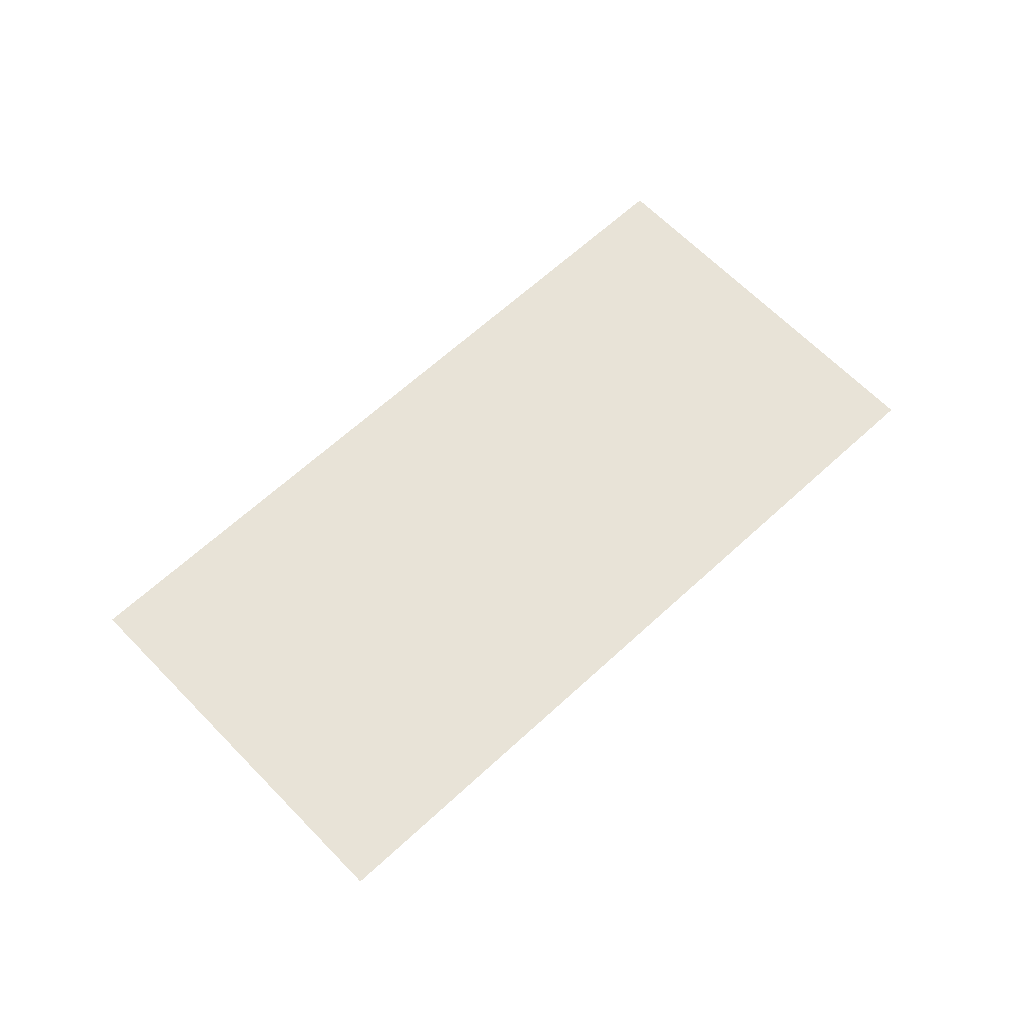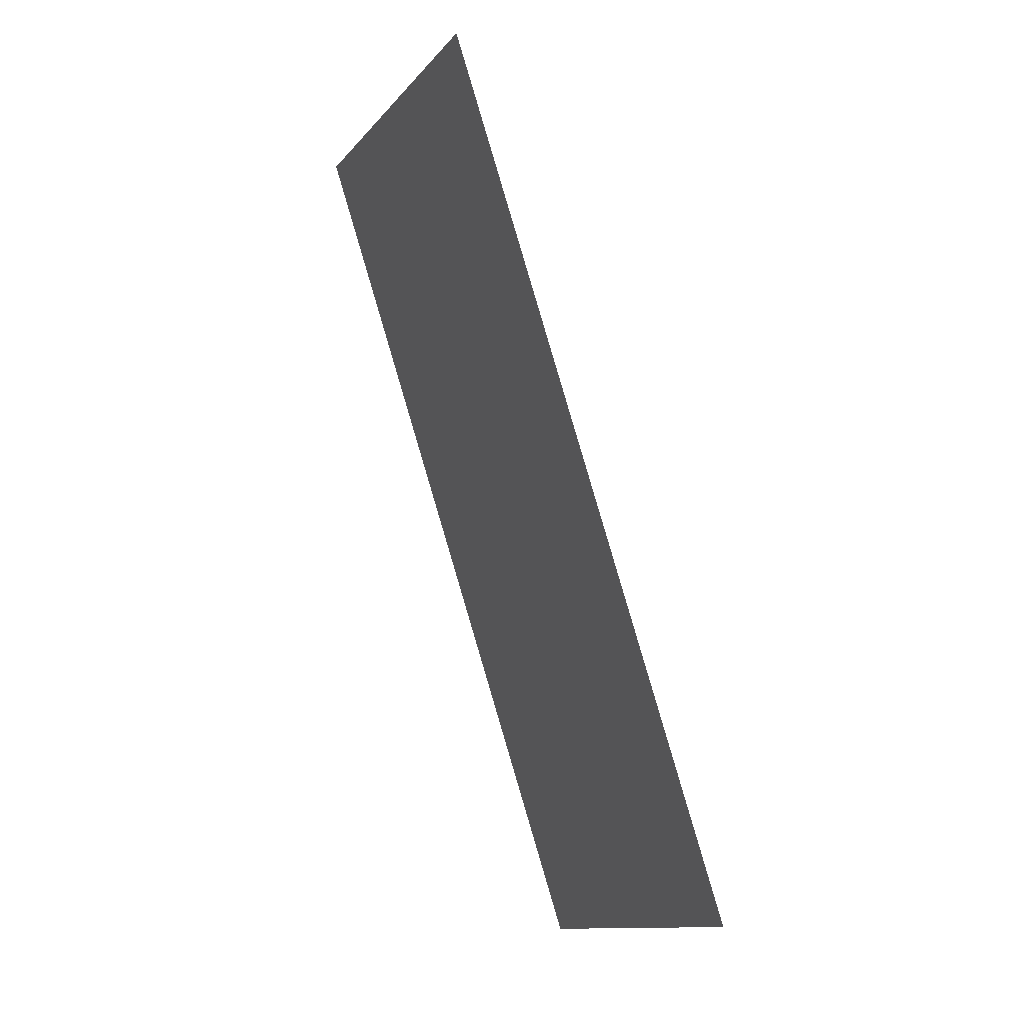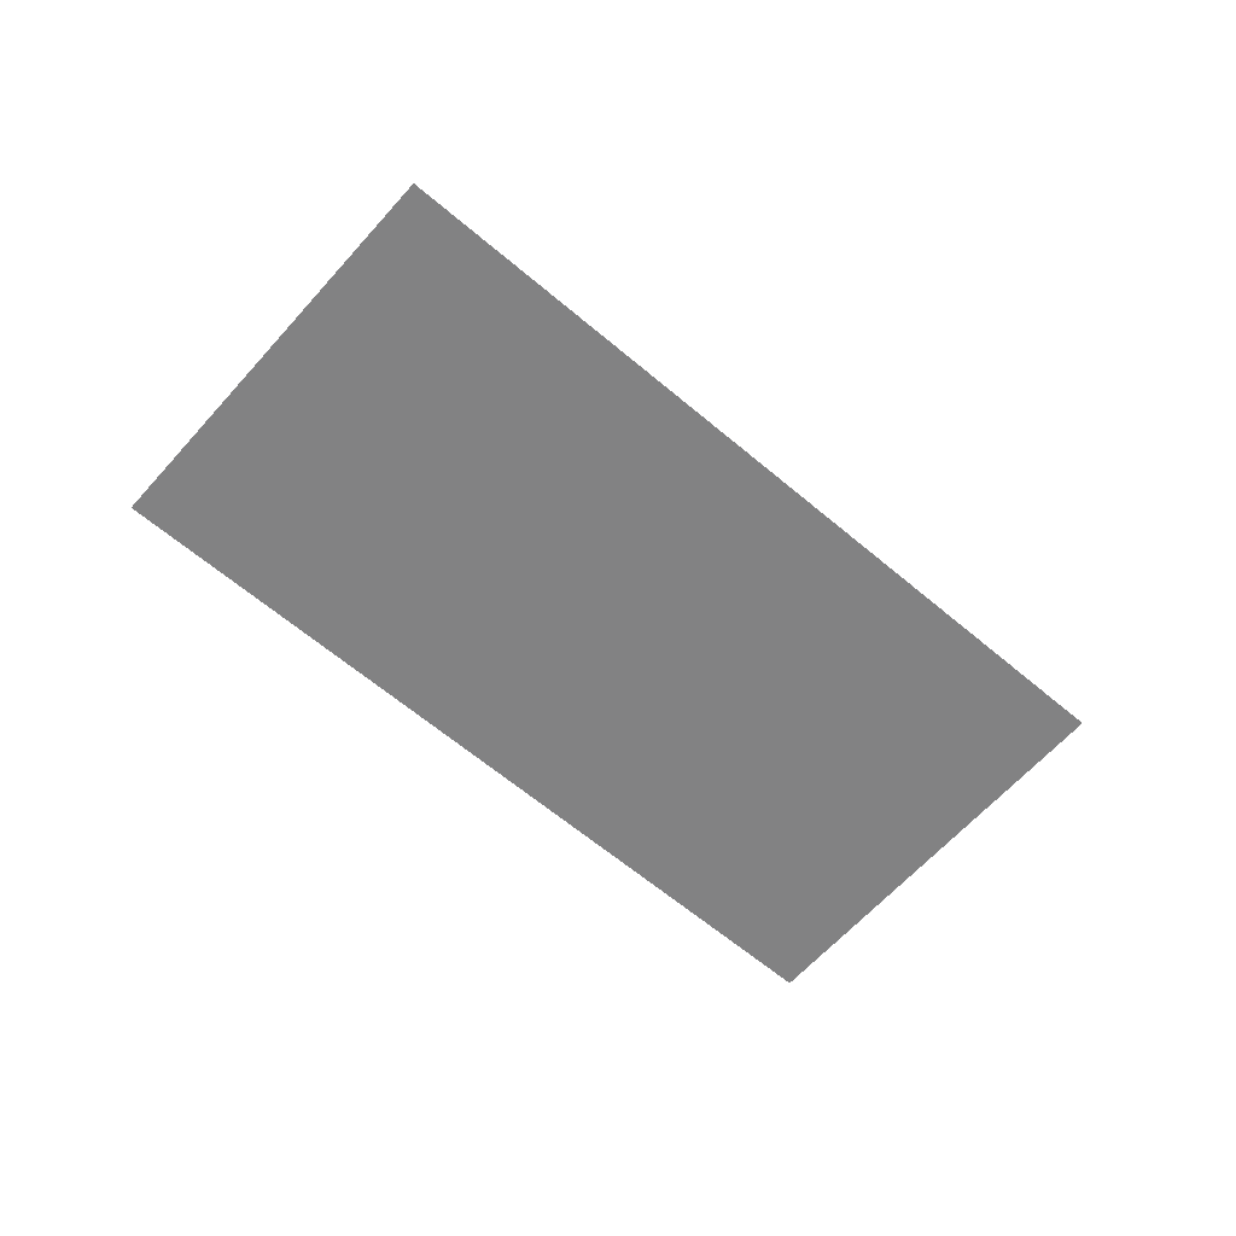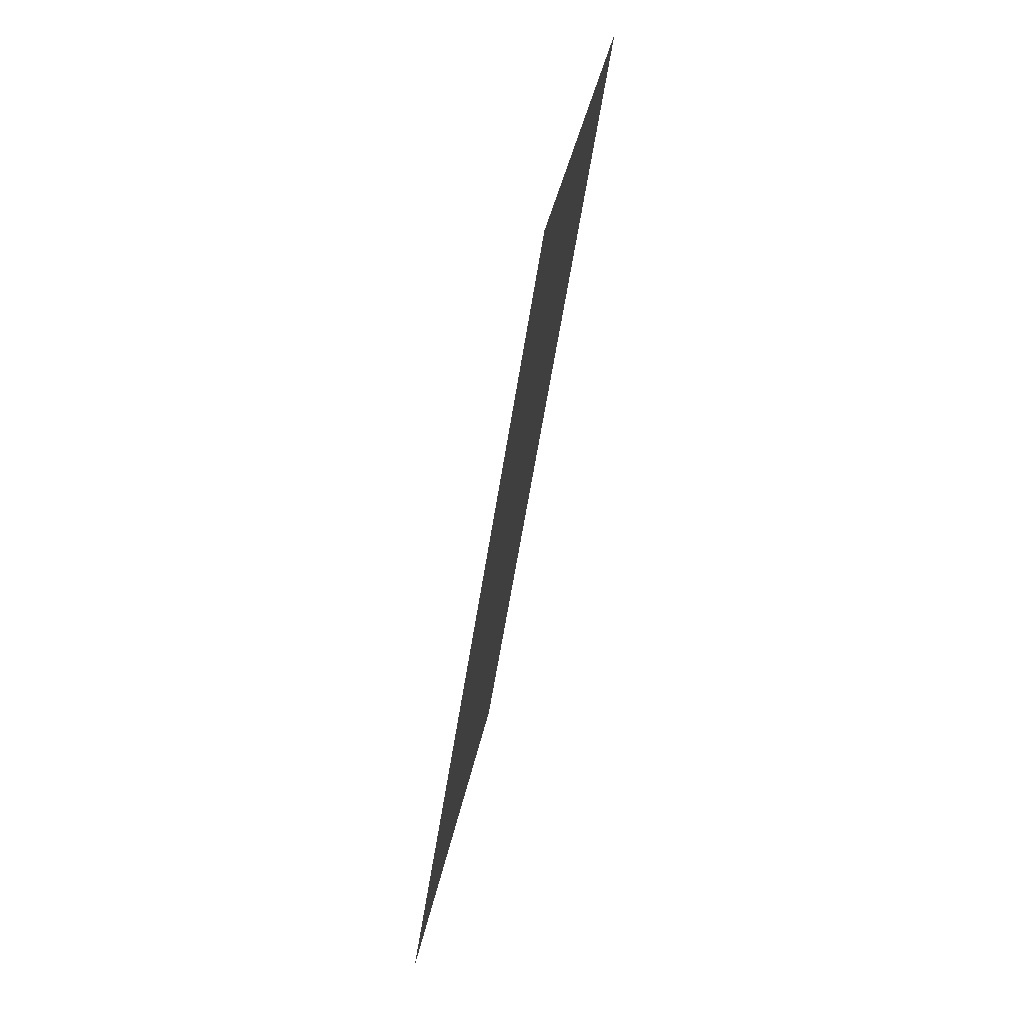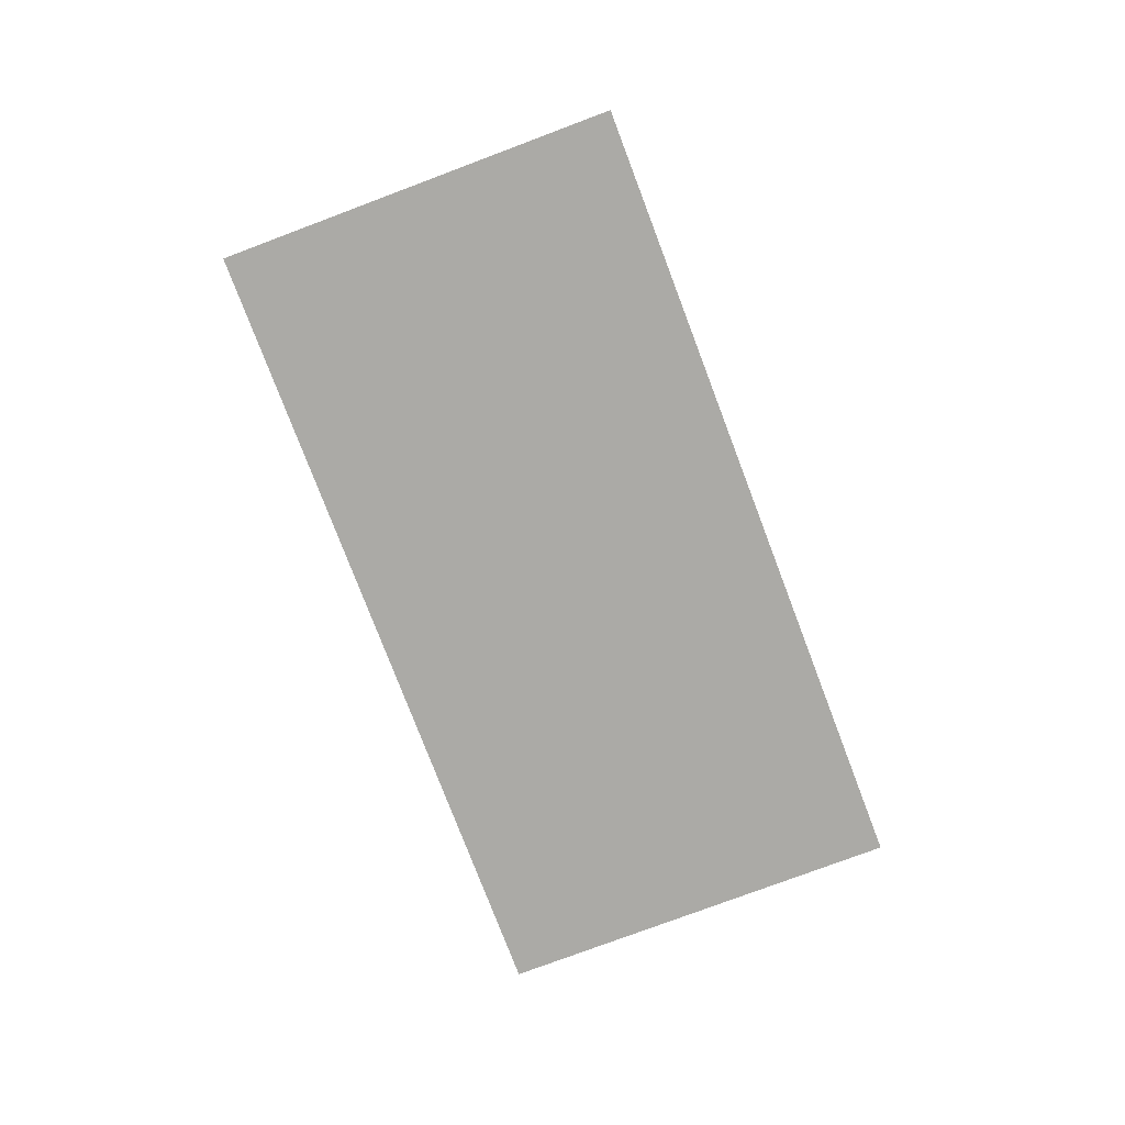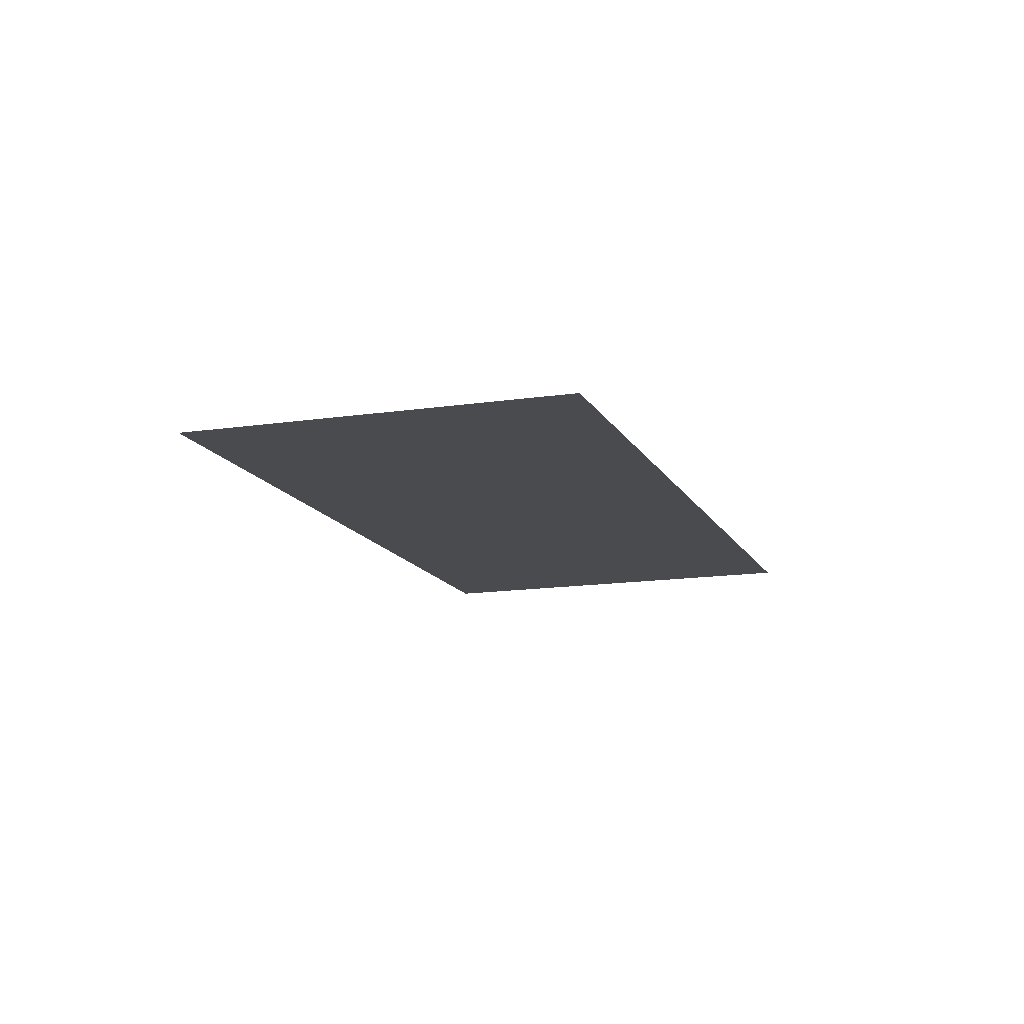
<metadata>
{"format":"obj","ext":"obj","renderer":"f3d","projection":"perspective","resolution":1024,"background":"white","views":[{"elev":62.1,"azim":-92.5,"up":"+Z"},{"elev":34.2,"azim":64.4,"up":"+Y"},{"elev":-60.9,"azim":89.9,"up":"+Z"},{"elev":74.9,"azim":103.0,"up":"+Y"},{"elev":-75.8,"azim":-118.3,"up":"+Z"},{"elev":-13.9,"azim":-120.2,"up":"+Z"}]}
</metadata>
<code>
o Plane
v 0.2787 -1.083 -0
v 1.033 -0.4267 -0
v -1.033 0.4267 0
v -0.2787 1.083 0
f 2 3 1
f 2 4 3

</code>
